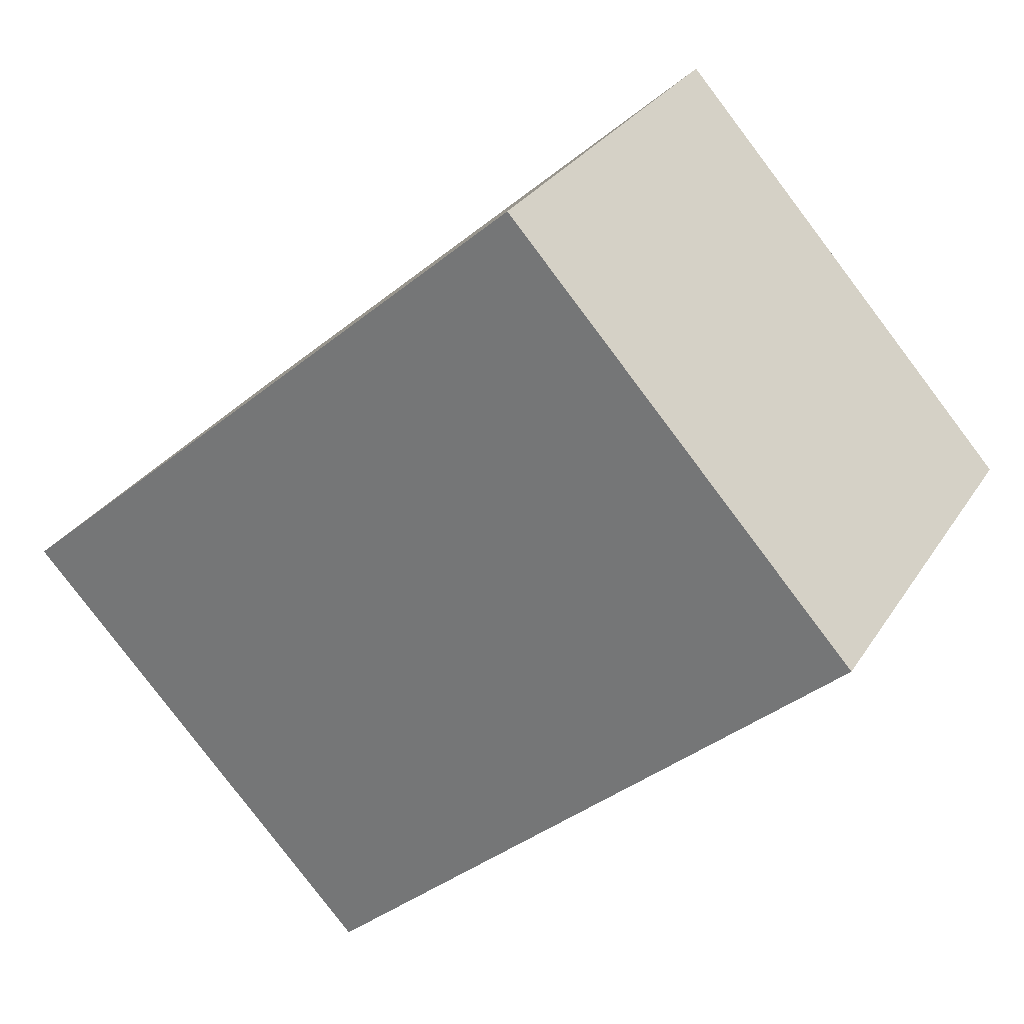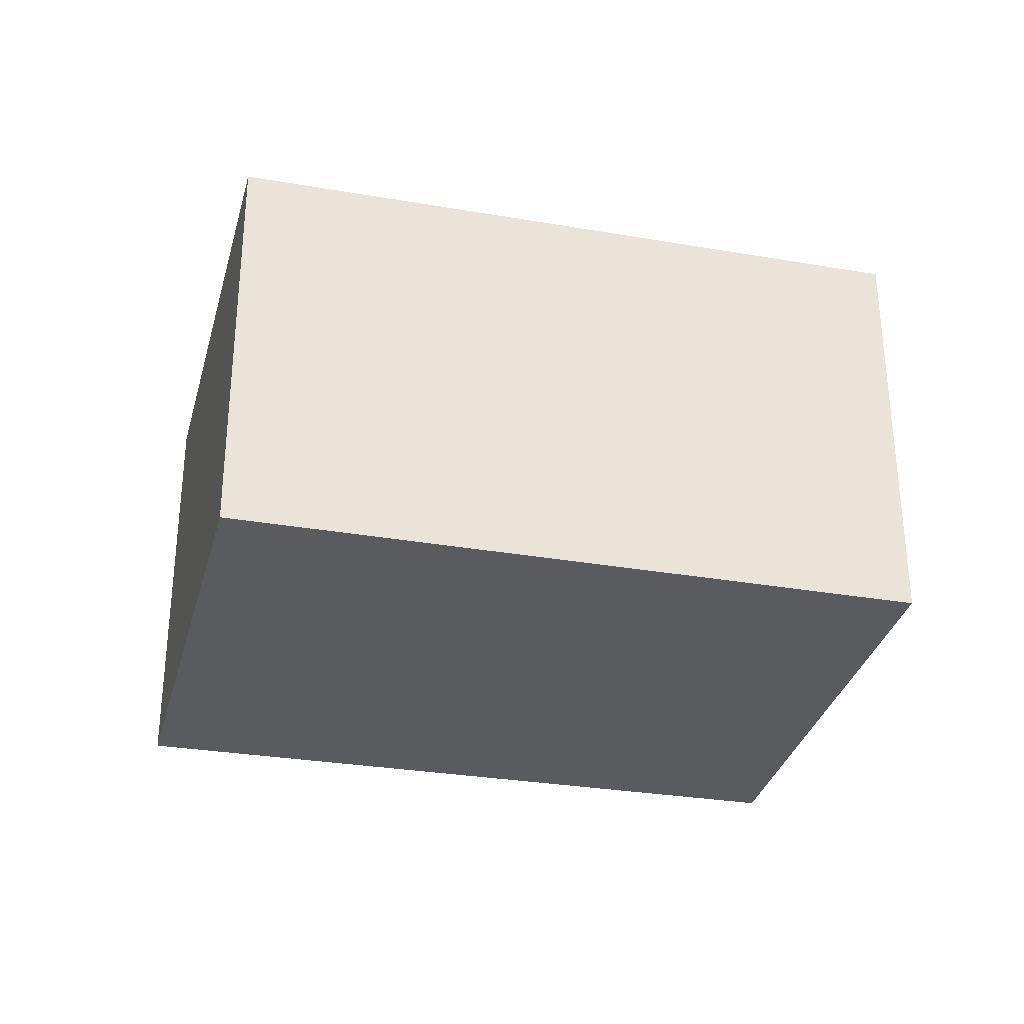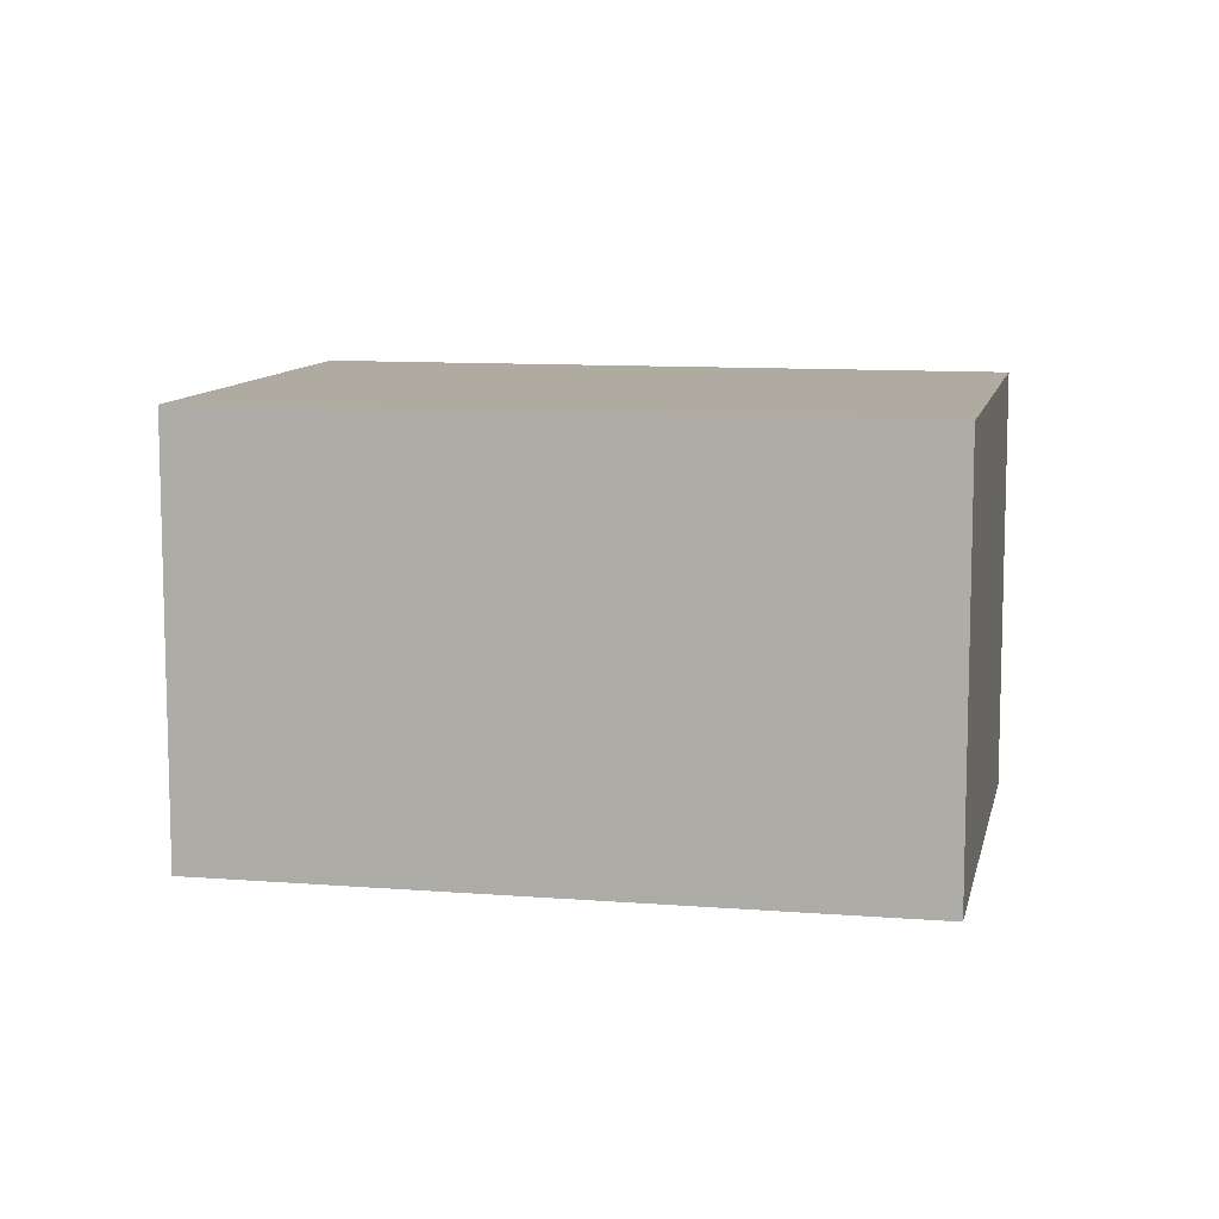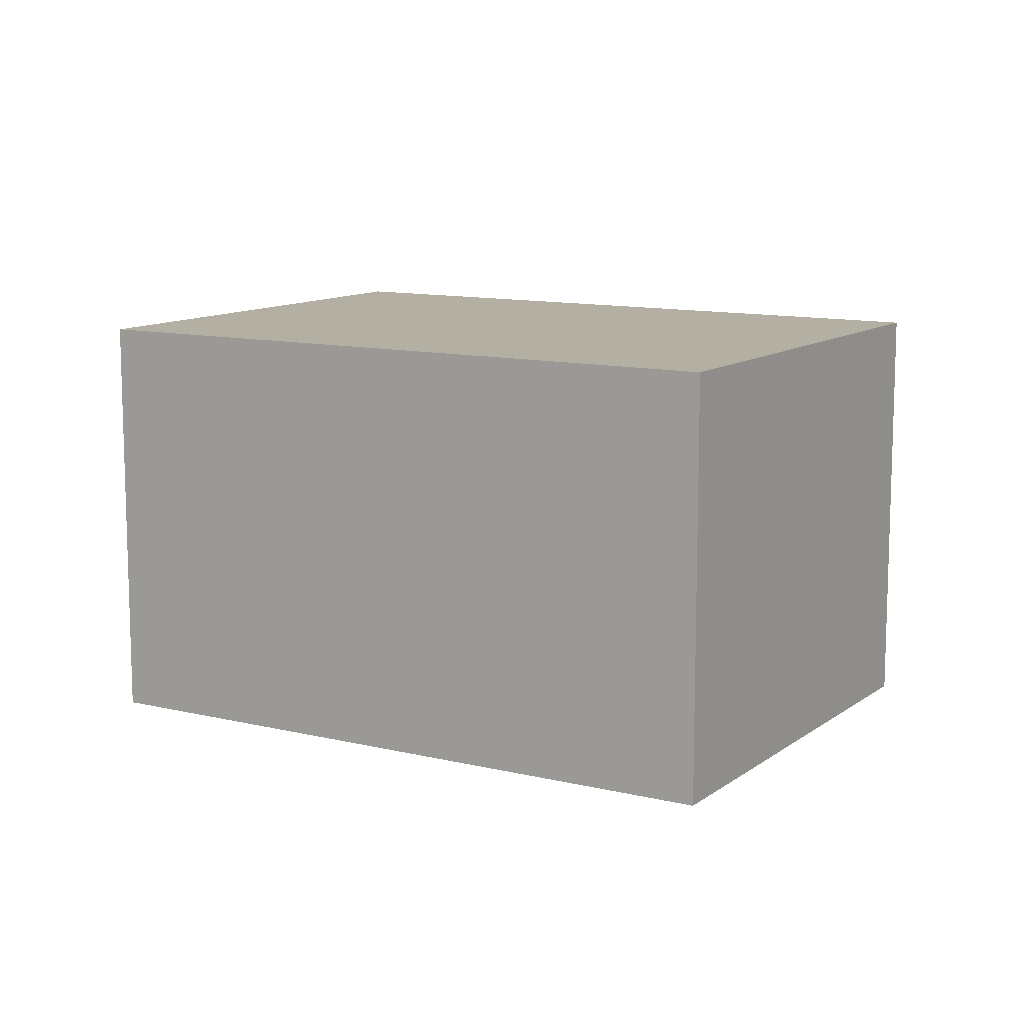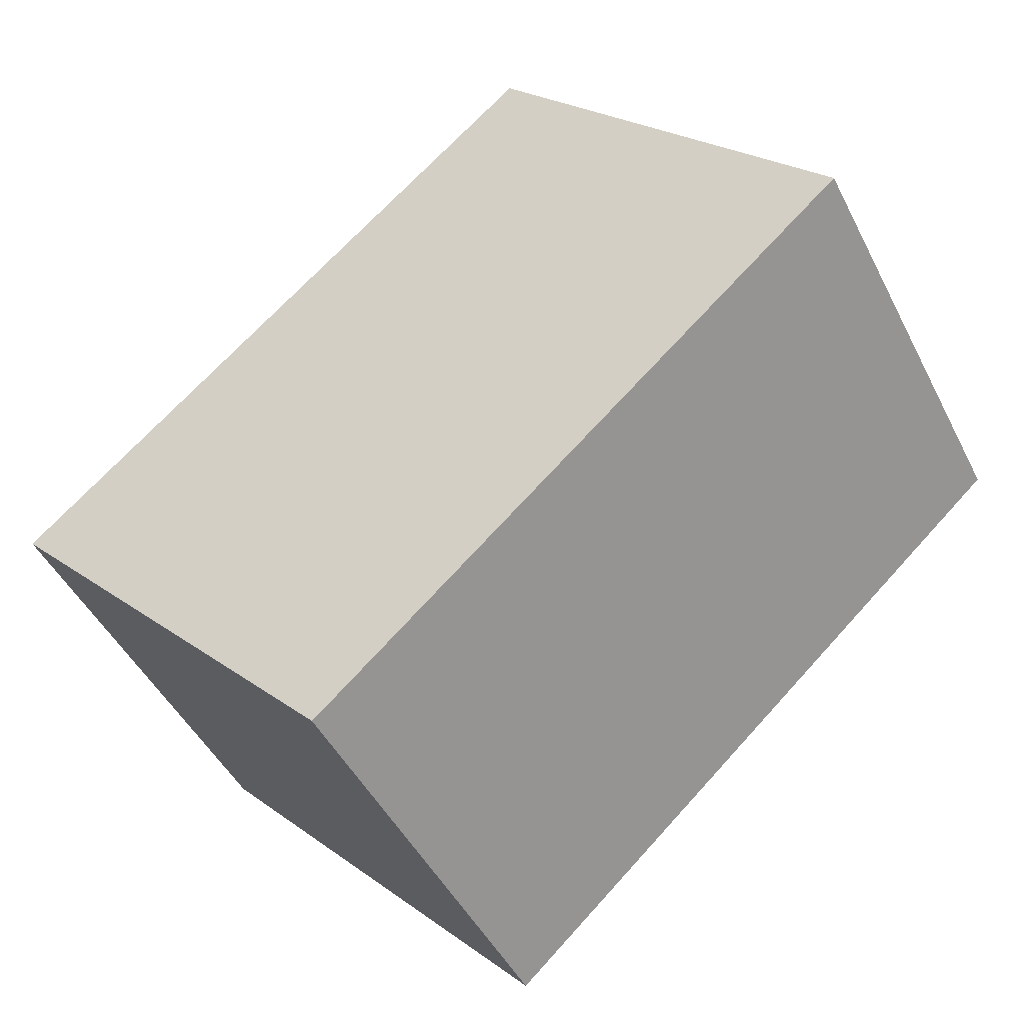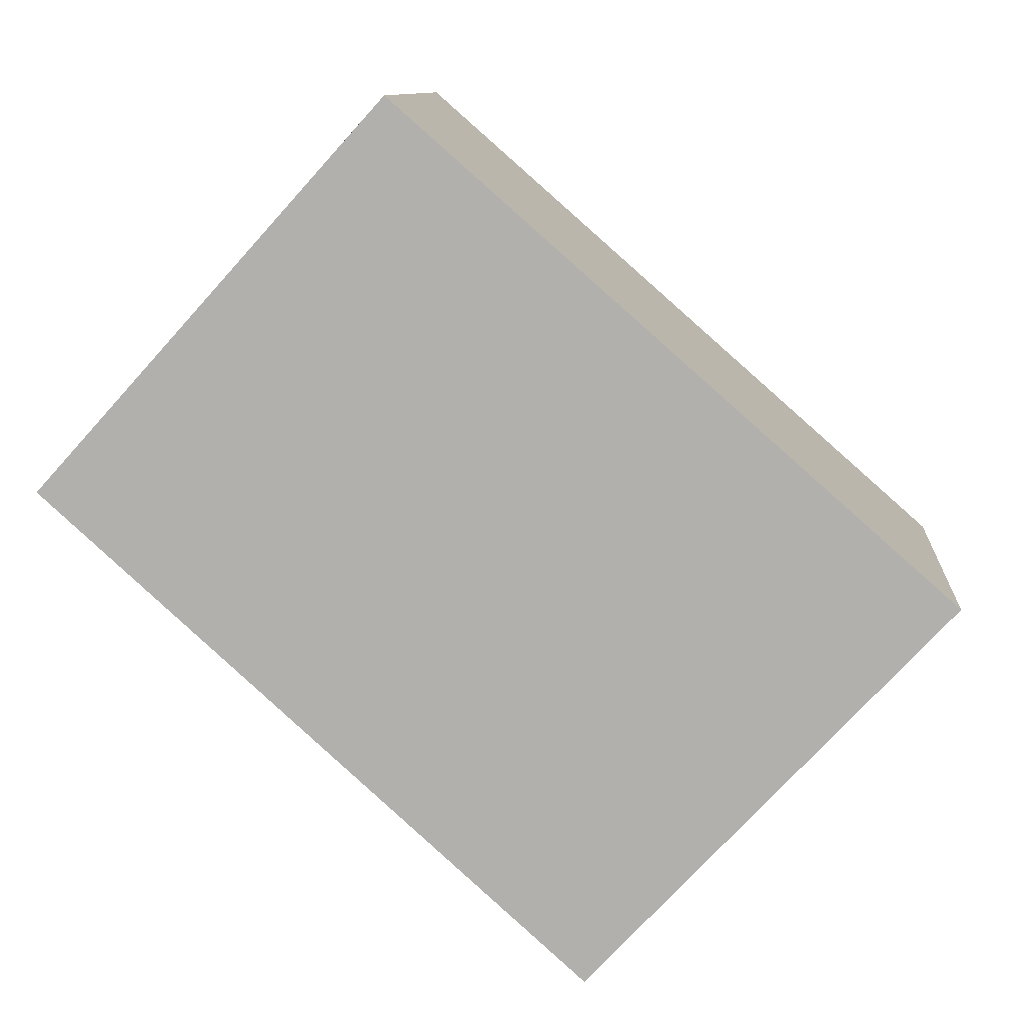
<metadata>
{"format":"obj","ext":"obj","renderer":"f3d","projection":"perspective","resolution":1024,"background":"white","views":[{"elev":28.8,"azim":-153.8,"up":"+Z"},{"elev":-32.0,"azim":-151.5,"up":"+Y"},{"elev":9.8,"azim":-126.2,"up":"+Y"},{"elev":11.1,"azim":-107.0,"up":"+Y"},{"elev":-46.7,"azim":-154.2,"up":"+Z"},{"elev":10.2,"azim":4.7,"up":"+Z"}]}
</metadata>
<code>
v  1.585 1.997 1.754
v  2.468 1.997 -2.23
v  0 1.997 1.223e-16
v  4.11 1.997 -0.464
v  2.468 1.365e-16 -2.23
v  0 0 0
v  1.585 -1.074e-16 1.754
v  4.11 2.841e-17 -0.464
g defaultobject
f 1 2 3
f 2 1 4
f 5 3 2
f 3 5 6
f 6 1 3
f 1 6 7
f 7 4 1
f 4 7 8
f 8 2 4
f 2 8 5
f 5 7 6
f 7 5 8

</code>
